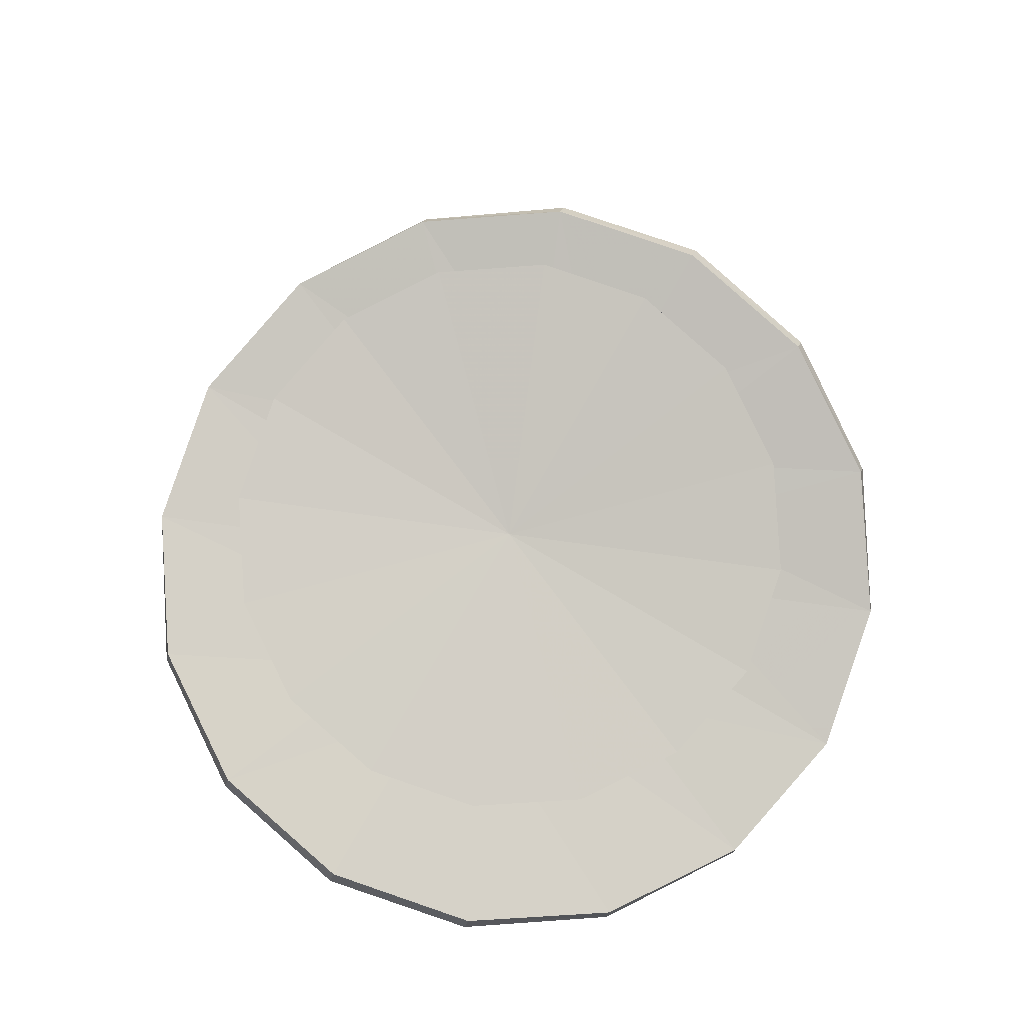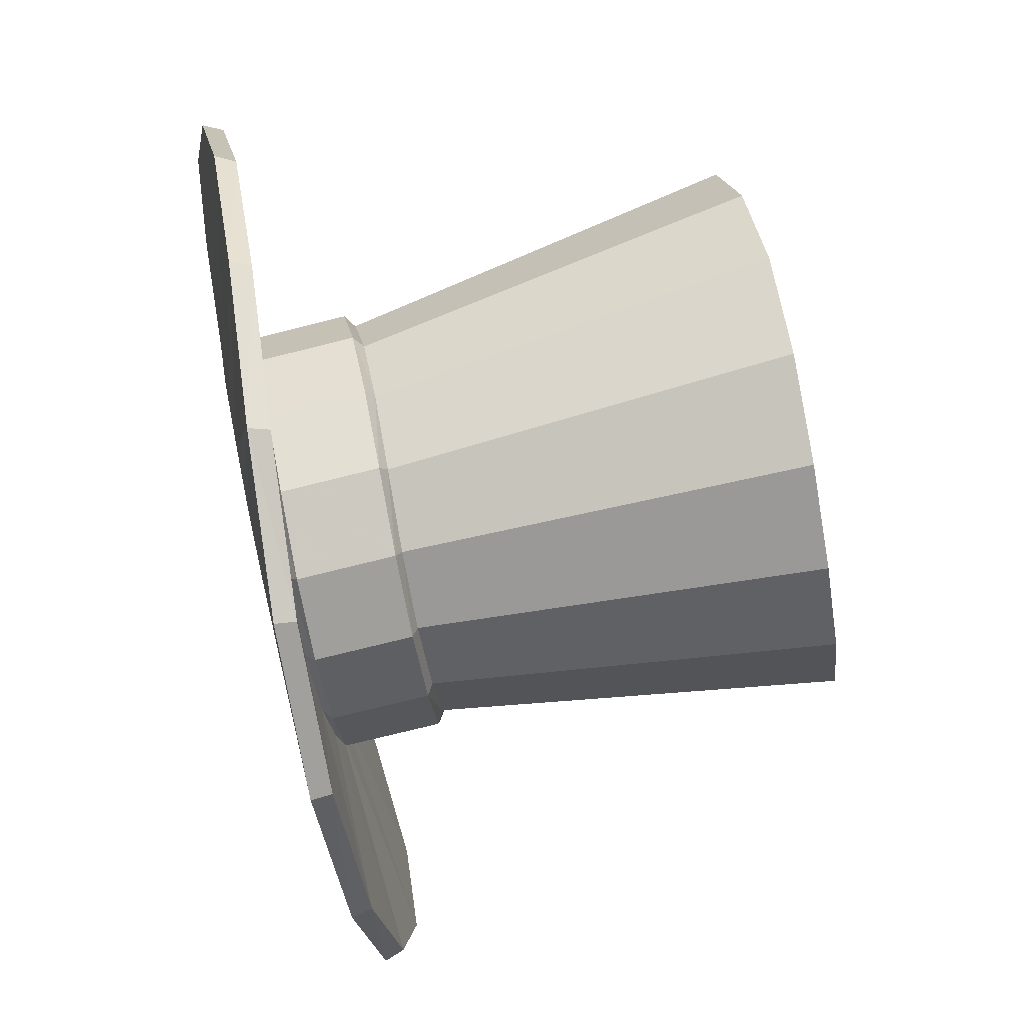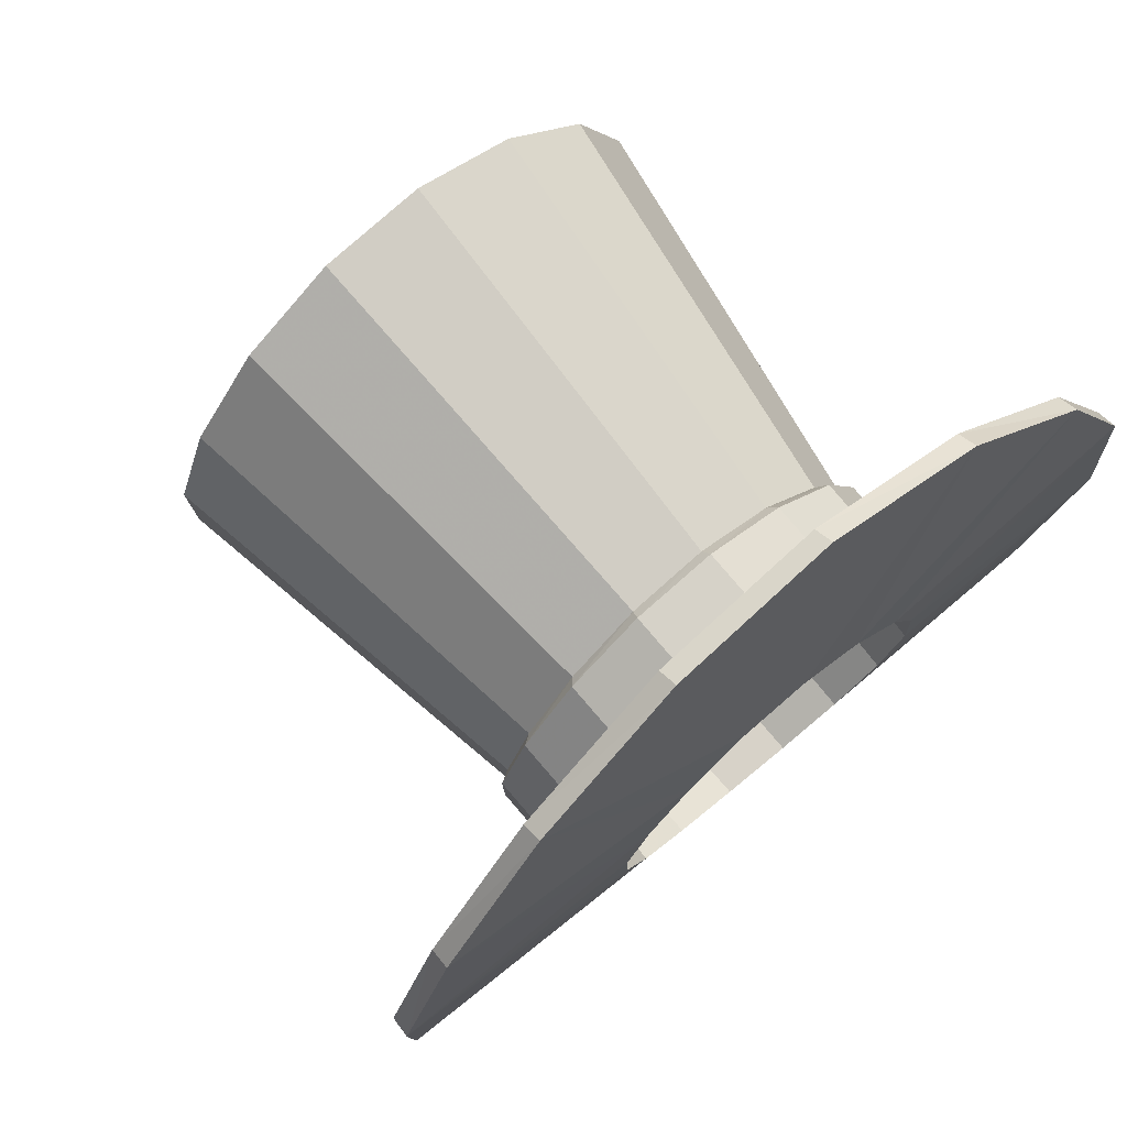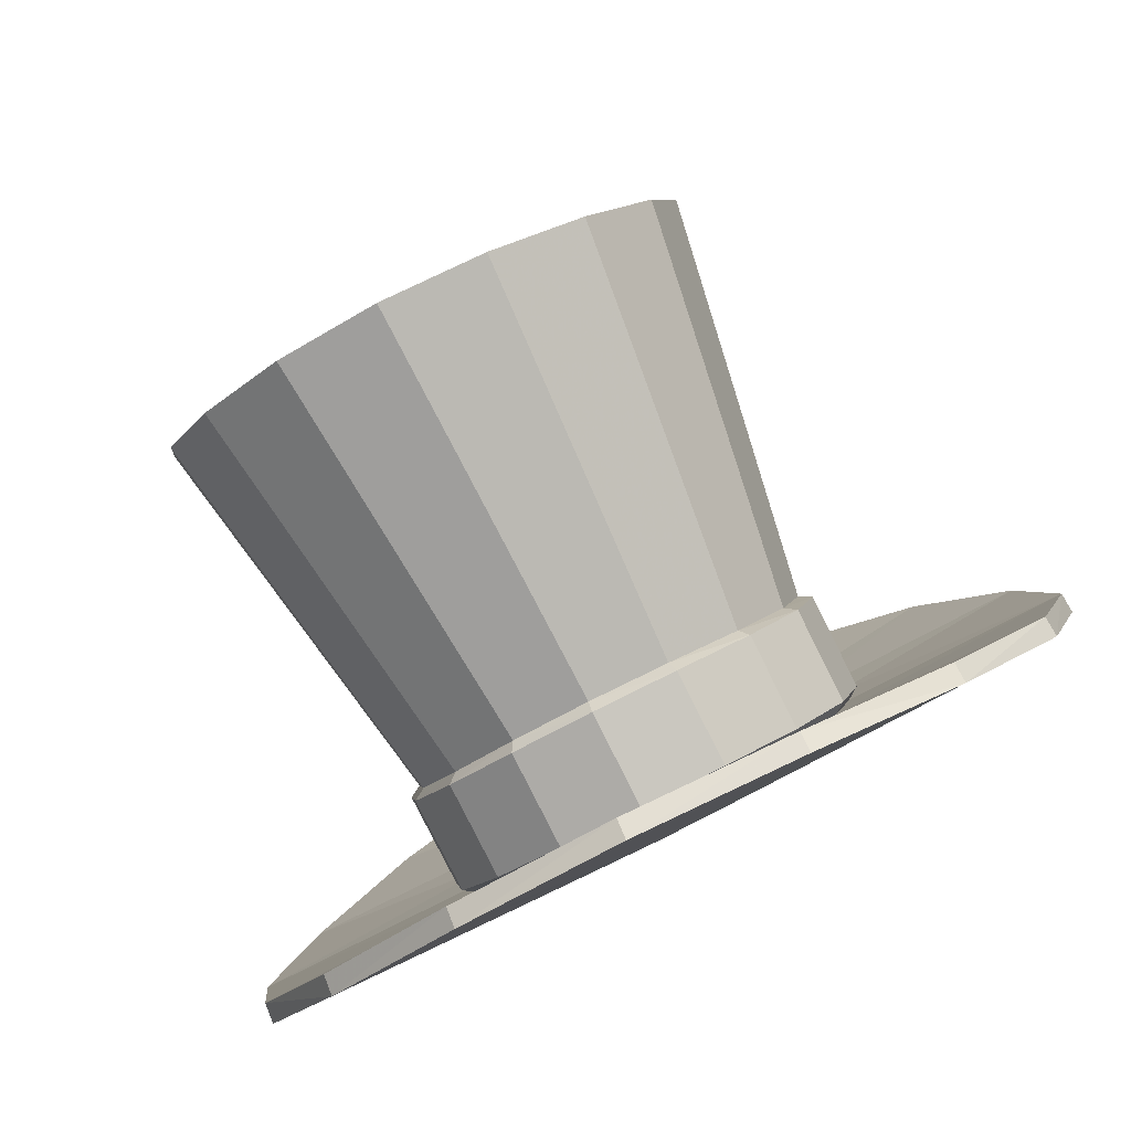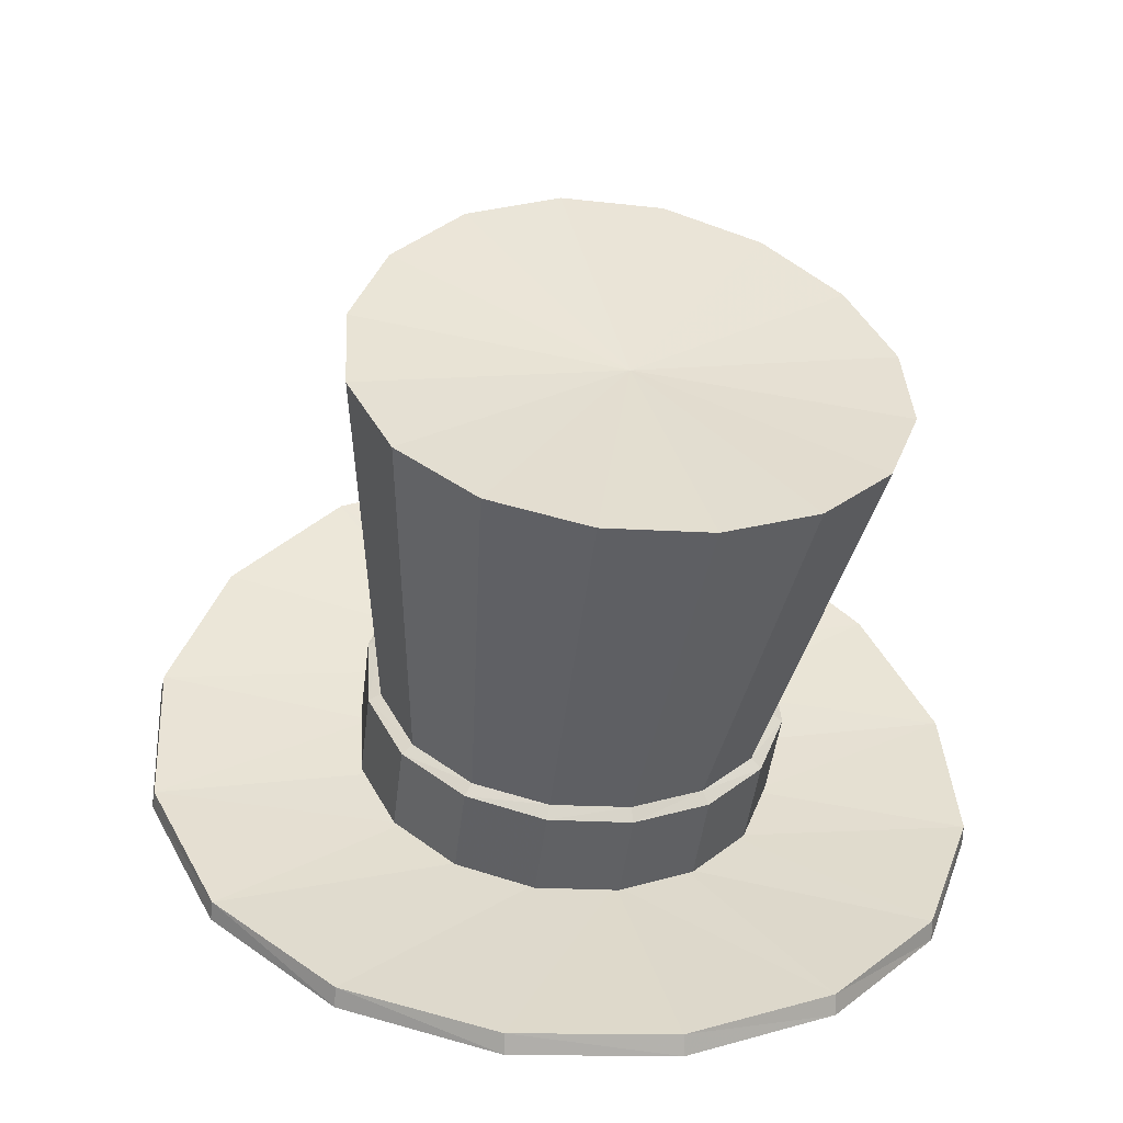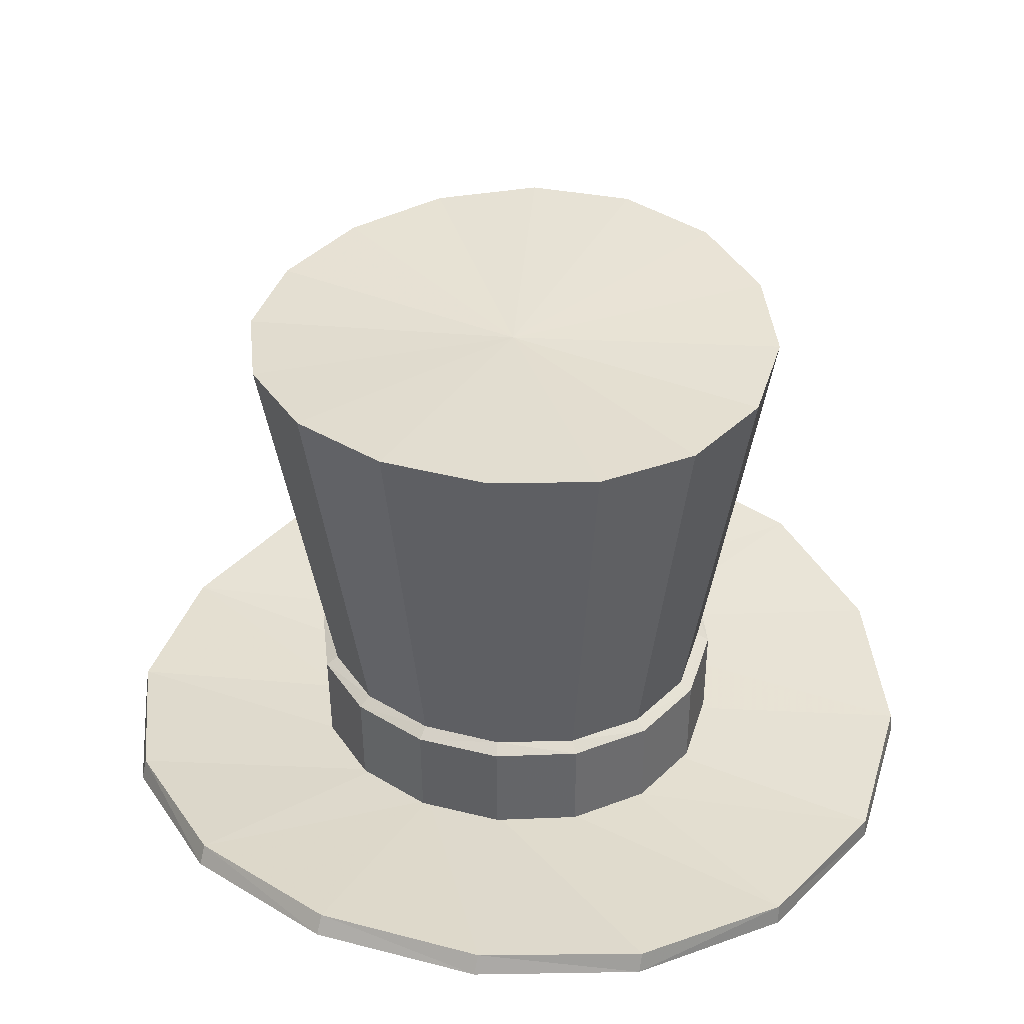
<metadata>
{"format":"obj","ext":"obj","renderer":"f3d","projection":"perspective","resolution":1024,"background":"white","views":[{"elev":74.2,"azim":30.6,"up":"+Y"},{"elev":29.4,"azim":75.0,"up":"+Z"},{"elev":63.0,"azim":-45.9,"up":"+Z"},{"elev":-77.1,"azim":-157.7,"up":"+Z"},{"elev":30.6,"azim":-14.9,"up":"+Y"},{"elev":27.0,"azim":28.2,"up":"+Y"}]}
</metadata>
<code>
v -0.275 3.783 -0.1301
v -0.3527 3.763 -0.01725
v -0.3406 3.917 0.009351
v -0.2625 3.938 -0.104
v -0.38 3.738 0.1163
v -0.3681 3.893 0.1436
v -0.1593 3.794 -0.2056
v -0.1463 3.948 -0.1799
v -0.3527 3.716 0.2501
v -0.3406 3.87 0.278
v -0.02357 3.79 -0.2333
v -0.009916 3.944 -0.2078
v -0.275 3.696 0.3632
v -0.2625 3.85 0.3916
v 0.1259 3.925 -0.184
v 0.1116 3.77 -0.2097
v -0.1593 3.68 0.4377
v -0.1463 3.834 0.4665
v 0.2409 3.894 -0.1117
v 0.226 3.74 -0.1377
v -0.02358 3.667 0.4624
v -0.009919 3.821 0.4914
v 0.3176 3.86 -0.000646
v 0.3024 3.706 -0.02721
v 0.1116 3.657 0.4336
v 0.1259 3.811 0.4624
v 0.3446 3.831 0.1327
v 0.3292 3.677 0.1055
v 0.226 3.653 0.3555
v 0.2409 3.807 0.3839
v 0.3024 3.659 0.2402
v 0.3176 3.813 0.268
v -0.3208 3.926 0.01885
v -0.2471 3.947 -0.0877
v -0.3468 3.902 0.1452
v -0.1526 3.779 -0.1891
v -0.2618 3.767 -0.1182
v -0.3351 3.746 -0.01217
v -0.3208 3.881 0.272
v -0.02452 3.776 -0.2152
v -0.2471 3.864 0.3793
v -0.3351 3.702 0.2397
v -0.3609 3.723 0.1135
v -0.1374 3.958 -0.159
v 0.1029 3.757 -0.193
v -0.1374 3.851 0.4503
v -0.2618 3.685 0.3465
v -0.00864 3.955 -0.1852
v 0.1195 3.936 -0.1629
v 0.2106 3.726 -0.1254
v -0.008642 3.839 0.4738
v -0.1526 3.672 0.4171
v 0.2277 3.906 -0.09492
v 0.2824 3.693 -0.02155
v 0.1195 3.829 0.4464
v -0.02452 3.66 0.4405
v 0.2999 3.872 0.009418
v 0.3076 3.665 0.1034
v 0.2277 3.823 0.3721
v 0.3252 3.844 0.135
v 0.2824 3.649 0.2303
v 0.2999 3.828 0.2626
v 0.1029 3.65 0.4132
v 0.2106 3.644 0.3393
v -0.3659 4.574 0.09041
v -0.2682 4.602 -0.05094
v -0.1226 4.617 -0.1455
v 0.04818 4.613 -0.1802
v 0.2181 4.588 -0.1506
v 0.3617 4.547 -0.0605
v 0.4575 4.503 0.0779
v 0.4911 4.466 0.2445
v 0.4575 4.444 0.4137
v 0.3617 4.438 0.5591
v 0.2181 4.445 0.6576
v 0.04818 4.459 0.694
v -0.1226 4.474 0.6627
v -0.2682 4.492 0.5686
v -0.3659 4.514 0.4263
v -0.4004 4.542 0.258
v -0.09127 4.43 -0.07286
v -0.1391 3.721 -0.1616
v -0.02911 3.717 -0.1849
v 0.03316 4.426 -0.09925
v -0.197 4.423 -0.001277
v -0.2325 3.715 -0.09837
v 0.08055 3.702 -0.165
v 0.1573 4.409 -0.07664
v -0.2679 4.406 0.105
v -0.2951 3.7 -0.004448
v 0.1733 3.68 -0.1045
v 0.2623 4.383 -0.008256
v 0.2352 3.654 -0.01251
v 0.3324 4.354 0.09591
v -0.2928 4.384 0.2302
v -0.3171 3.681 0.1062
v 0.257 3.631 0.09743
v 0.357 4.328 0.2203
v -0.2951 3.661 0.2166
v -0.2679 4.362 0.3553
v 0.2352 3.615 0.2086
v 0.3324 4.31 0.3461
v -0.2325 3.643 0.31
v -0.197 4.341 0.4609
v 0.1733 3.608 0.3038
v 0.2623 4.302 0.4539
v -0.1391 3.627 0.3717
v -0.09127 4.324 0.5308
v -0.02911 3.616 0.3922
v 0.03316 4.311 0.554
v 0.08055 3.608 0.3684
v 0.1573 4.303 0.527
v -0.2931 3.637 0.7701
v -0.02252 3.616 0.8206
v -0.5246 3.656 0.6177
v -0.6807 3.682 0.3867
v -0.7359 3.724 0.1137
v -0.6807 3.778 -0.1568
v -0.5246 3.833 -0.3829
v -0.2931 3.867 -0.5326
v -0.02252 3.864 -0.5874
v 0.246 3.82 -0.5408
v 0.4727 3.747 -0.3981
v 0.624 3.666 -0.1767
v 0.6771 3.602 0.09227
v 0.624 3.57 0.3669
v 0.4727 3.57 0.6026
v 0.246 3.591 0.7619
v -0.2896 3.67 0.7597
v -0.01983 3.649 0.8089
v -0.5204 3.689 0.6112
v -0.676 3.715 0.3857
v -0.731 3.756 0.1194
v -0.676 3.809 -0.1447
v -0.5204 3.862 -0.3653
v -0.2896 3.894 -0.5115
v -0.01983 3.891 -0.565
v 0.248 3.848 -0.5197
v 0.4741 3.776 -0.3805
v 0.625 3.697 -0.1644
v 0.678 3.634 0.09801
v 0.625 3.603 0.366
v 0.4741 3.604 0.5961
v 0.248 3.624 0.7516
v 0.04516 4.502 0.2509
g snowmanhatmesh
f 1 2 3 4
f 2 5 6 3
f 1 4 8 7
f 5 9 10 6
f 11 7 8 12
f 9 13 14 10
f 16 11 12 15
f 17 18 14 13
f 20 16 15 19
f 21 22 18 17
f 20 19 23 24
f 25 26 22 21
f 24 23 27 28
f 29 30 26 25
f 28 27 32 31
f 31 32 30 29
f 3 33 34 4
f 6 35 33 3
f 1 7 36 37
f 2 1 37 38
f 6 10 39 35
f 7 11 40 36
f 10 14 41 39
f 5 43 42 9
f 5 2 38 43
f 4 34 44 8
f 40 11 16 45
f 14 18 46 41
f 9 42 47 13
f 8 44 48 12
f 12 48 49 15
f 45 16 20 50
f 18 22 51 46
f 13 47 52 17
f 49 53 19 15
f 50 20 24 54
f 22 26 55 51
f 17 52 56 21
f 53 57 23 19
f 54 24 28 58
f 55 26 30 59
f 57 60 27 23
f 61 58 28 31
f 59 30 32 62
f 56 63 25 21
f 64 61 31 29
f 62 32 27 60
f 63 64 29 25
f 34 33 65 66
f 34 66 67 44
f 48 44 67 68
f 49 48 68 69
f 53 49 69 70
f 53 70 71 57
f 57 71 72 60
f 60 72 73 62
f 62 73 74 59
f 59 74 75 55
f 55 75 76 51
f 51 76 77 46
f 46 77 78 41
f 39 41 78 79
f 35 39 79 80
f 33 35 80 65
f 83 84 81 82
f 86 82 81 85
f 87 88 84 83
f 86 85 89 90
f 91 92 88 87
f 91 93 94 92
f 90 89 95 96
f 93 97 98 94
f 96 95 100 99
f 97 101 102 98
f 99 100 104 103
f 101 105 106 102
f 107 103 104 108
f 109 107 108 110
f 105 111 112 106
f 111 109 110 112
f 113 107 109 114
f 115 103 107 113
f 116 99 103 115
f 117 96 99 116
f 117 118 90 96
f 118 119 86 90
f 119 120 82 86
f 120 121 83 82
f 83 121 122 87
f 87 122 123 91
f 91 123 124 93
f 93 124 125 97
f 101 97 125 126
f 105 101 126 127
f 111 105 127 128
f 109 111 128 114
f 129 130 56 52
f 131 129 52 47
f 132 131 47 42
f 133 132 42 43
f 133 43 38 134
f 134 38 37 135
f 135 37 36 136
f 136 36 40 137
f 40 45 138 137
f 45 50 139 138
f 50 54 140 139
f 54 58 141 140
f 61 142 141 58
f 64 143 142 61
f 63 144 143 64
f 56 130 144 63
f 85 81 84 88
f 85 88 92 94
f 89 85 94 98
f 95 89 98 102
f 95 102 106 100
f 100 106 108 104
f 108 106 112 110
f 114 130 129 113
f 113 129 131 115
f 132 116 115 131
f 117 116 132 133
f 118 117 133 134
f 119 118 134 135
f 119 135 136 120
f 121 120 136 137
f 122 121 137 138
f 123 122 138 139
f 123 139 140 124
f 124 140 141 125
f 125 141 142 126
f 142 143 127 126
f 127 143 144 128
f 128 144 130 114
f 77 76 145
f 78 77 145
f 79 78 145
f 80 79 145
f 65 80 145
f 66 65 145
f 67 66 145
f 68 67 145
f 69 68 145
f 70 69 145
f 71 70 145
f 72 71 145
f 73 72 145
f 74 73 145
f 75 74 145
f 76 75 145

</code>
